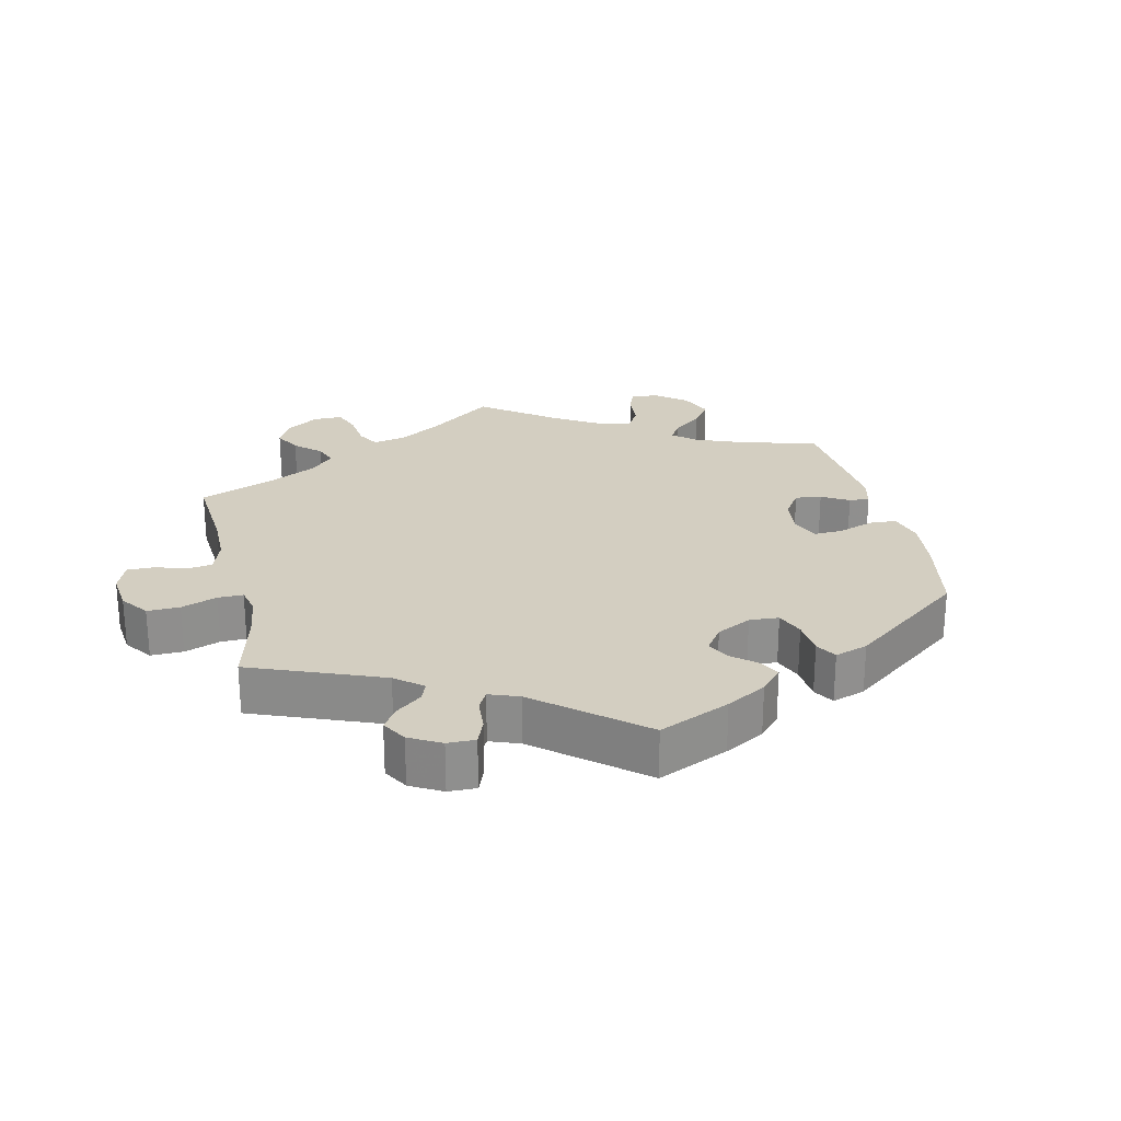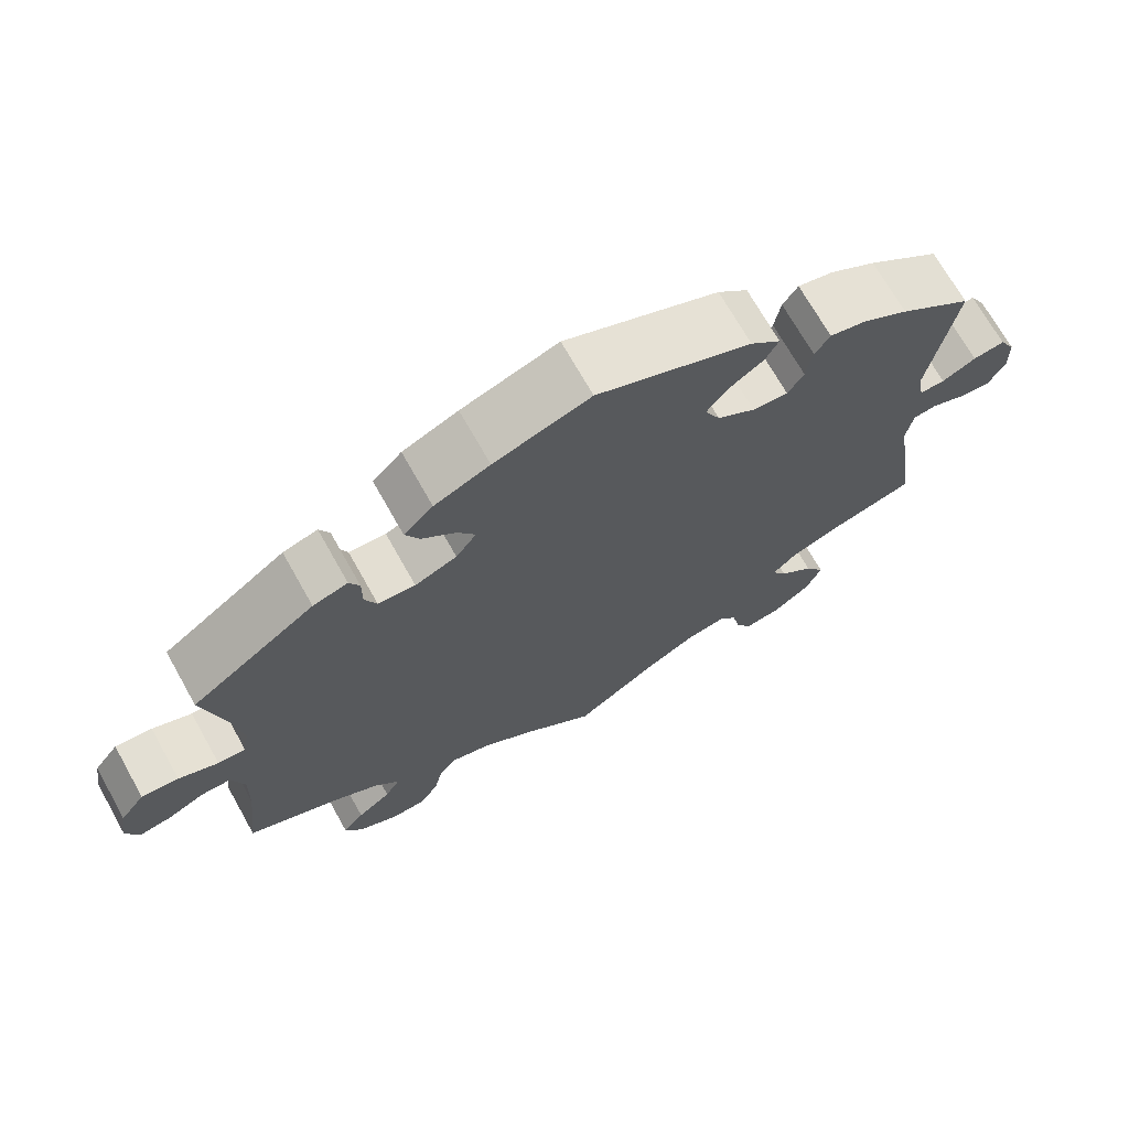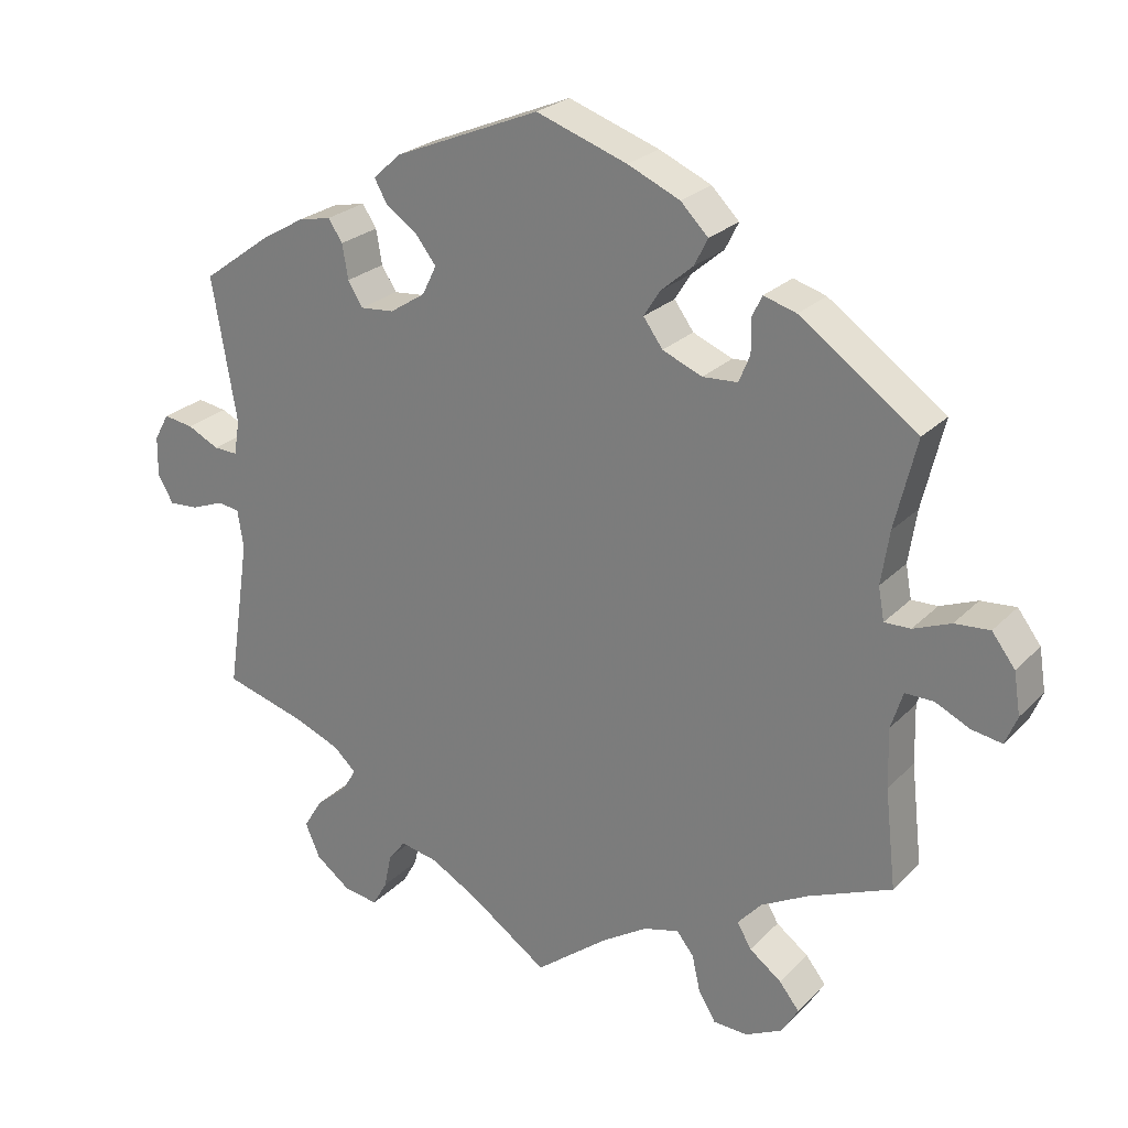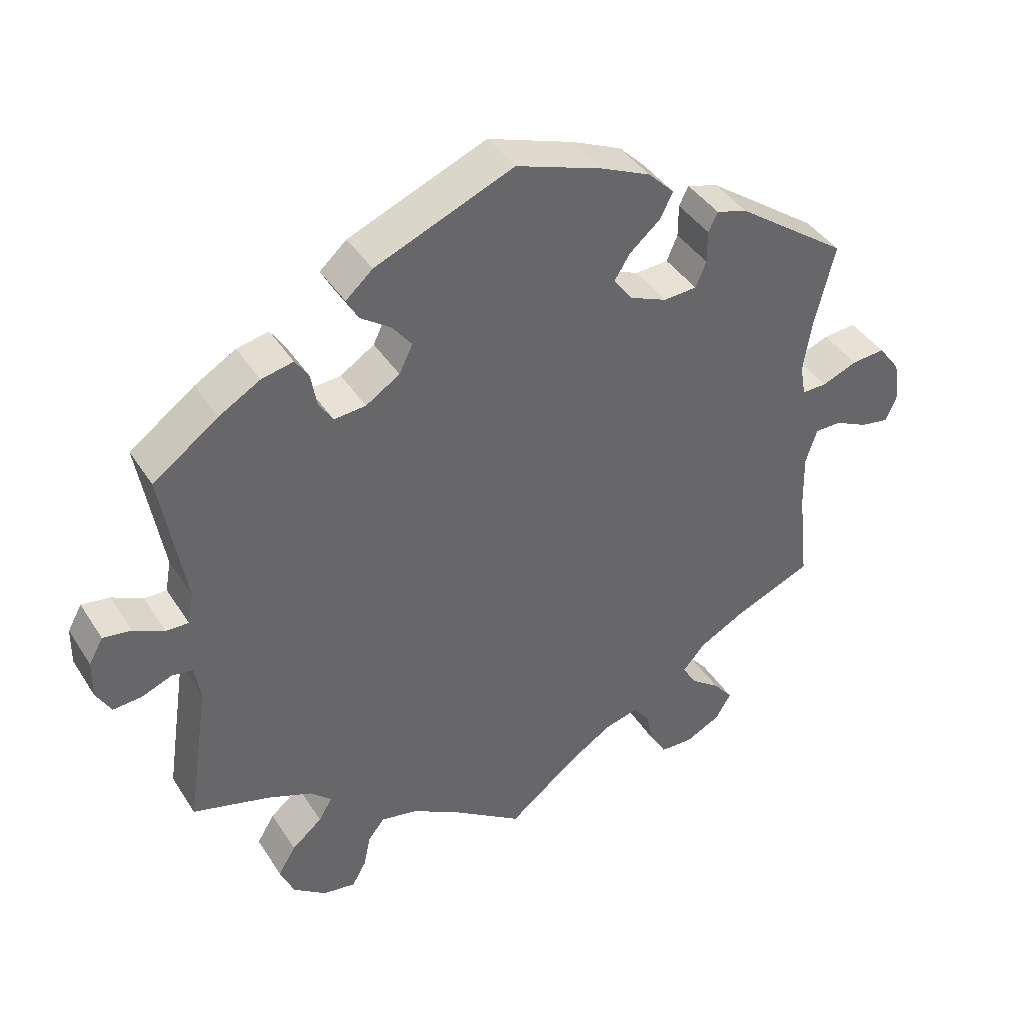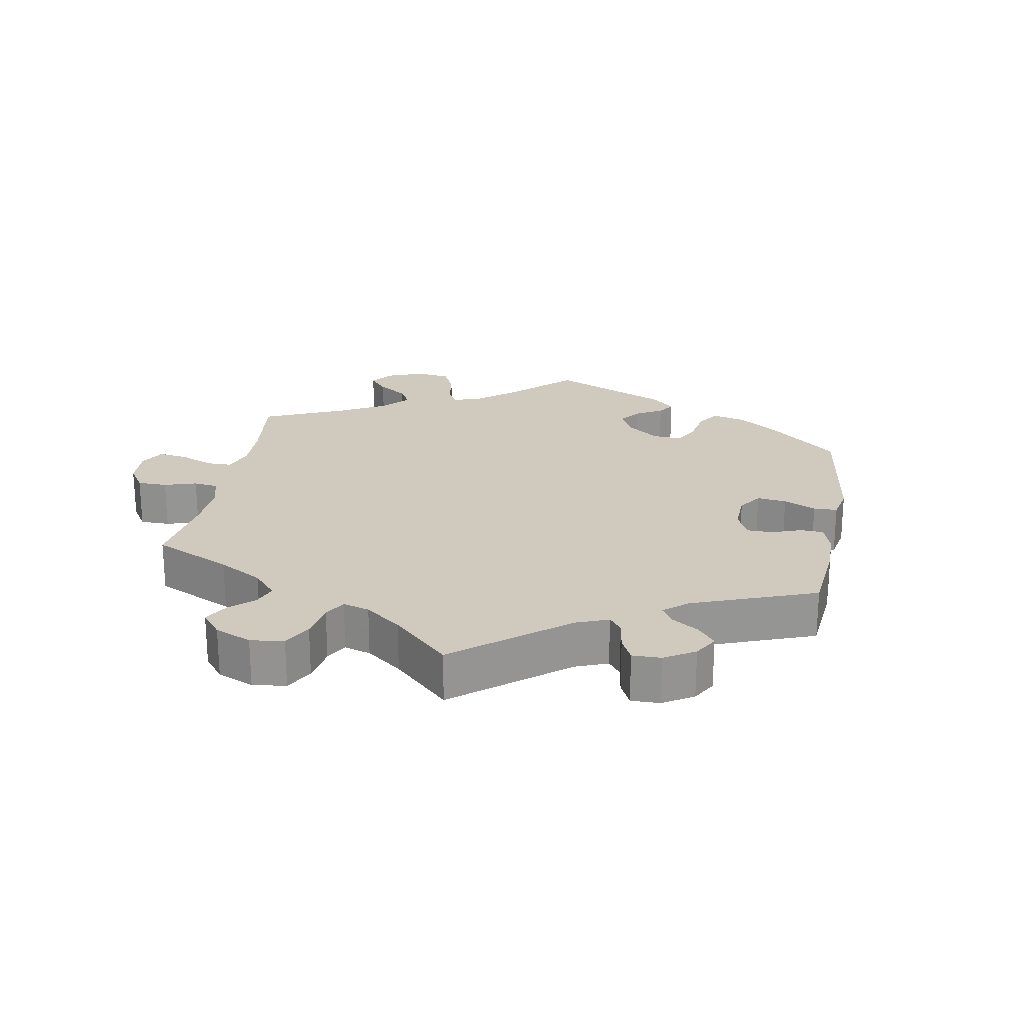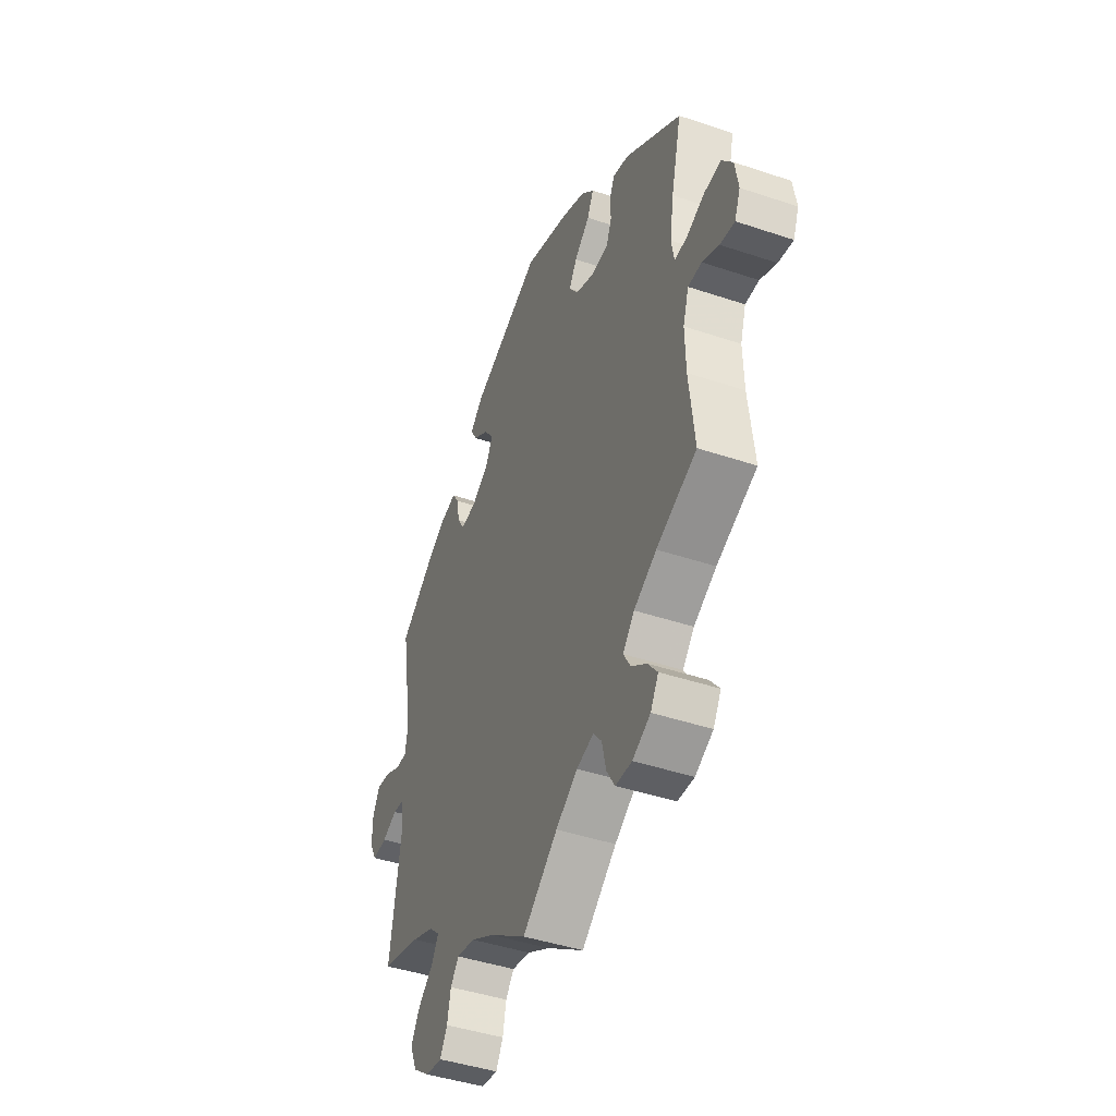
<metadata>
{"format":"obj","ext":"obj","renderer":"f3d","projection":"perspective","resolution":1024,"background":"white","views":[{"elev":25.1,"azim":-72.9,"up":"+Y"},{"elev":70.2,"azim":150.7,"up":"+Z"},{"elev":24.9,"azim":32.8,"up":"+Z"},{"elev":40.7,"azim":-29.7,"up":"+Z"},{"elev":23.0,"azim":-110.1,"up":"+Y"},{"elev":-44.0,"azim":68.5,"up":"+Z"}]}
</metadata>
<code>
v 0.388 0.07 -0.336
v 0.325 0.07 -0.37
v 0.293 0.07 -0.406
v 0.312 0.07 -0.439
v 0.355 0.07 -0.471
v 0.382 0.07 -0.505
v 0.36 0.07 -0.542
v 0.31 0.07 -0.567
v 0.264 0.07 -0.565
v 0.241 0.07 -0.527
v 0.23 0.07 -0.478
v 0.207 0.07 -0.449
v 0.159 0.07 -0.462
v 0.098 0.07 -0.501
v 0 0.07 -0.578
v -0.104 0.07 -0.506
v -0.169 0.07 -0.469
v -0.22 0.07 -0.459
v -0.243 0.07 -0.488
v -0.253 0.07 -0.535
v -0.273 0.07 -0.57
v -0.319 0.07 -0.563
v -0.366 0.07 -0.528
v -0.386 0.07 -0.482
v -0.361 0.07 -0.441
v -0.318 0.07 -0.405
v -0.299 0.07 -0.373
v -0.329 0.07 -0.345
v -0.391 0.07 -0.32
v -0.501 0.07 -0.289
v -0.47 0.07 -0.083
v -0.478 0.07 -0.032
v -0.508 0.07 -0.028
v -0.551 0.07 -0.045
v -0.591 0.07 -0.048
v -0.612 0.07 -0.011
v -0.611 0.07 0.042
v -0.591 0.07 0.078
v -0.551 0.07 0.072
v -0.508 0.07 0.051
v -0.476 0.07 0.05
v -0.468 0.07 0.096
v -0.501 0.07 0.289
v -0.409 0.07 0.356
v -0.351 0.07 0.39
v -0.306 0.07 0.4
v -0.287 0.07 0.371
v -0.279 0.07 0.325
v -0.259 0.07 0.293
v -0.214 0.07 0.297
v -0.166 0.07 0.328
v -0.147 0.07 0.367
v -0.174 0.07 0.402
v -0.217 0.07 0.432
v -0.234 0.07 0.463
v -0.196 0.07 0.497
v -0.001 0.07 0.578
v 0.121 0.07 0.536
v 0.191 0.07 0.505
v 0.228 0.07 0.468
v 0.21 0.07 0.432
v 0.167 0.07 0.395
v 0.145 0.07 0.36
v 0.171 0.07 0.324
v 0.224 0.07 0.302
v 0.271 0.07 0.305
v 0.286 0.07 0.341
v 0.286 0.07 0.387
v 0.299 0.07 0.414
v 0.343 0.07 0.401
v 0.5 0.07 0.289
v 0.471 0.07 0.17
v 0.46 0.07 0.099
v 0.468 0.07 0.055
v 0.503 0.07 0.056
v 0.553 0.07 0.076
v 0.6 0.07 0.08
v 0.631 0.07 0.039
v 0.64 0.07 -0.017
v 0.624 0.07 -0.056
v 0.583 0.07 -0.049
v 0.537 0.07 -0.027
v 0.499 0.07 -0.027
v 0.483 0.07 -0.077
v 0.485 0.07 -0.156
v 0.5 0.07 -0.289
v 0.388 0 -0.336
v 0.325 0 -0.37
v 0.293 0 -0.406
v 0.312 0 -0.439
v 0.355 0 -0.471
v 0.382 0 -0.505
v 0.36 0 -0.542
v 0.31 0 -0.567
v 0.264 0 -0.565
v 0.241 0 -0.527
v 0.23 0 -0.478
v 0.207 0 -0.449
v 0.159 0 -0.462
v 0.098 0 -0.501
v 0 0 -0.578
v -0.104 0 -0.506
v -0.169 0 -0.469
v -0.22 0 -0.459
v -0.243 0 -0.488
v -0.253 0 -0.535
v -0.273 0 -0.57
v -0.319 0 -0.563
v -0.366 0 -0.528
v -0.386 0 -0.482
v -0.361 0 -0.441
v -0.318 0 -0.405
v -0.299 0 -0.373
v -0.329 0 -0.345
v -0.391 0 -0.32
v -0.501 0 -0.289
v -0.47 0 -0.083
v -0.478 0 -0.032
v -0.508 0 -0.028
v -0.551 0 -0.045
v -0.591 0 -0.048
v -0.612 0 -0.011
v -0.611 0 0.042
v -0.591 0 0.078
v -0.551 0 0.072
v -0.508 0 0.051
v -0.476 0 0.05
v -0.468 0 0.096
v -0.501 0 0.289
v -0.409 0 0.356
v -0.351 0 0.39
v -0.306 0 0.4
v -0.287 0 0.371
v -0.279 0 0.325
v -0.259 0 0.293
v -0.214 0 0.297
v -0.166 0 0.328
v -0.147 0 0.367
v -0.174 0 0.402
v -0.217 0 0.432
v -0.234 0 0.463
v -0.196 0 0.497
v -0.001 0 0.578
v 0.121 0 0.536
v 0.191 0 0.505
v 0.228 0 0.468
v 0.21 0 0.432
v 0.167 0 0.395
v 0.145 0 0.36
v 0.171 0 0.324
v 0.224 0 0.302
v 0.271 0 0.305
v 0.286 0 0.341
v 0.286 0 0.387
v 0.299 0 0.414
v 0.343 0 0.401
v 0.5 0 0.289
v 0.471 0 0.17
v 0.46 0 0.099
v 0.468 0 0.055
v 0.503 0 0.056
v 0.553 0 0.076
v 0.6 0 0.08
v 0.631 0 0.039
v 0.64 0 -0.017
v 0.624 0 -0.056
v 0.583 0 -0.049
v 0.537 0 -0.027
v 0.499 0 -0.027
v 0.483 0 -0.077
v 0.485 0 -0.156
v 0.5 0 -0.289
f 85 86 1
f 84 85 1 2
f 83 84 2 3
f 79 80 81 82
f 79 82 83
f 78 79 83
f 75 76 77 78
f 74 75 78 83
f 69 70 71 72
f 67 68 69 72
f 66 67 72 73
f 65 66 73 74
f 59 60 61 62
f 59 62 63
f 58 59 63
f 57 58 63
f 56 57 63
f 53 54 55 56
f 52 53 56 63
f 51 52 63 64
f 45 46 47 48
f 45 48 49
f 42 43 44 45
f 41 42 45 49
f 37 38 39 40
f 37 40 41
f 36 37 41
f 33 34 35 36
f 32 33 36 41
f 31 32 41 49
f 29 30 31 49
f 23 24 25 26
f 23 26 27
f 22 23 27
f 19 20 21 22
f 18 19 22 27
f 17 18 27
f 16 17 27 28
f 14 15 16 28
f 8 9 10 11
f 8 11 12
f 7 8 12
f 4 5 6 7
f 3 4 7 12
f 83 3 12 13
f 50 51 64 65
f 50 65 74 83
f 29 49 50 83
f 28 29 83
f 13 14 28 83
f 87 172 171
f 88 87 171 170
f 89 88 170 169
f 168 167 166 165
f 169 168 165
f 169 165 164
f 164 163 162 161
f 169 164 161 160
f 158 157 156 155
f 158 155 154 153
f 159 158 153 152
f 160 159 152 151
f 148 147 146 145
f 149 148 145
f 149 145 144
f 149 144 143
f 149 143 142
f 142 141 140 139
f 149 142 139 138
f 150 149 138 137
f 134 133 132 131
f 135 134 131
f 131 130 129 128
f 135 131 128 127
f 126 125 124 123
f 127 126 123
f 127 123 122
f 122 121 120 119
f 127 122 119 118
f 135 127 118 117
f 135 117 116 115
f 112 111 110 109
f 113 112 109
f 113 109 108
f 108 107 106 105
f 113 108 105 104
f 113 104 103
f 114 113 103 102
f 114 102 101 100
f 97 96 95 94
f 98 97 94
f 98 94 93
f 93 92 91 90
f 98 93 90 89
f 99 98 89 169
f 151 150 137 136
f 169 160 151 136
f 169 136 135 115
f 169 115 114
f 169 114 100 99
f 1 87 88 2
f 2 88 89 3
f 3 89 90 4
f 4 90 91 5
f 5 91 92 6
f 6 92 93 7
f 7 93 94 8
f 8 94 95 9
f 9 95 96 10
f 10 96 97 11
f 11 97 98 12
f 12 98 99 13
f 13 99 100 14
f 14 100 101 15
f 15 101 102 16
f 16 102 103 17
f 17 103 104 18
f 18 104 105 19
f 19 105 106 20
f 20 106 107 21
f 21 107 108 22
f 22 108 109 23
f 23 109 110 24
f 24 110 111 25
f 25 111 112 26
f 26 112 113 27
f 27 113 114 28
f 28 114 115 29
f 29 115 116 30
f 30 116 117 31
f 31 117 118 32
f 32 118 119 33
f 33 119 120 34
f 34 120 121 35
f 35 121 122 36
f 36 122 123 37
f 37 123 124 38
f 38 124 125 39
f 39 125 126 40
f 40 126 127 41
f 41 127 128 42
f 42 128 129 43
f 43 129 130 44
f 44 130 131 45
f 45 131 132 46
f 46 132 133 47
f 47 133 134 48
f 48 134 135 49
f 49 135 136 50
f 50 136 137 51
f 51 137 138 52
f 52 138 139 53
f 53 139 140 54
f 54 140 141 55
f 55 141 142 56
f 56 142 143 57
f 57 143 144 58
f 58 144 145 59
f 59 145 146 60
f 60 146 147 61
f 61 147 148 62
f 62 148 149 63
f 63 149 150 64
f 64 150 151 65
f 65 151 152 66
f 66 152 153 67
f 67 153 154 68
f 68 154 155 69
f 69 155 156 70
f 70 156 157 71
f 71 157 158 72
f 72 158 159 73
f 73 159 160 74
f 74 160 161 75
f 75 161 162 76
f 76 162 163 77
f 77 163 164 78
f 78 164 165 79
f 79 165 166 80
f 80 166 167 81
f 81 167 168 82
f 82 168 169 83
f 83 169 170 84
f 84 170 171 85
f 85 171 172 86
f 86 172 87 1

</code>
